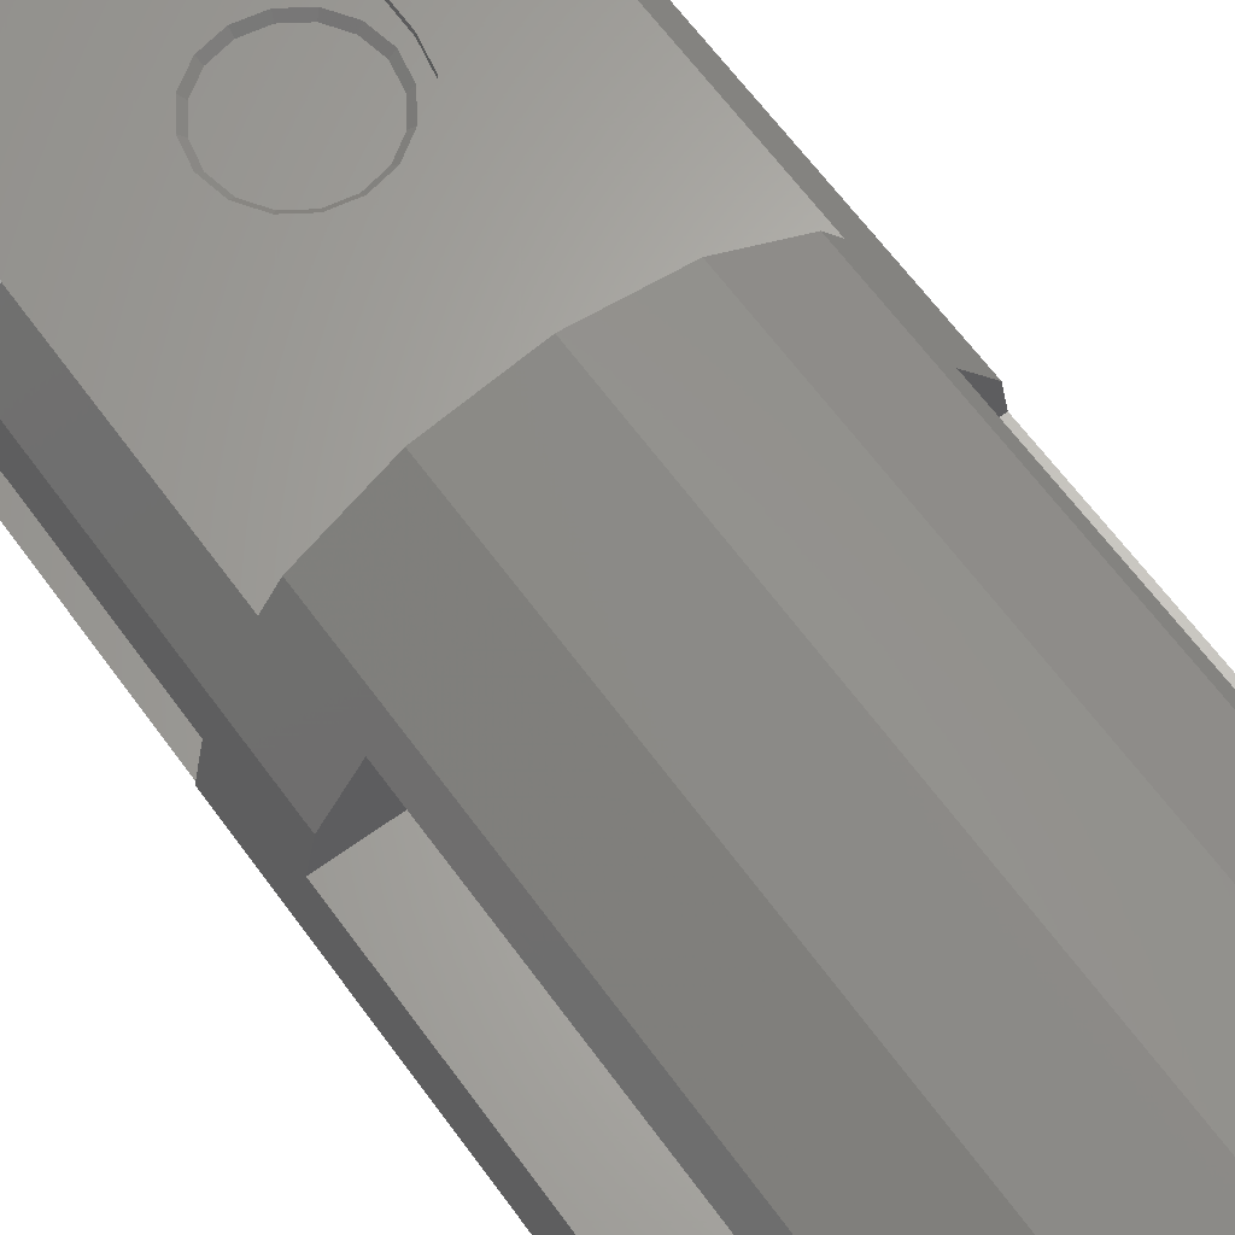
<metadata>
{"format":"stl","ext":"stl","renderer":"f3d","projection":"perspective","resolution":1024,"background":"white","views":[{"elev":64.6,"azim":-36.1,"up":"+Y"}]}
</metadata>
<code>
# stl→obj: 414 verts, 768 faces
v 0.3696 0.1531 -0.48
v 0.3841 0.08 -0.48
v 0.3696 0.08 -0.5531
v 0 0.1531 -0.8496
v 0 0.08 -0.8641
v -0.07308 0.08 -0.8496
v -0.1757 0.1757 -0.7934
v -0.1634 0.08 -0.824
v -0.2341 0.08 -0.7768
v 0.1757 0.24 -0.7292
v 0.1757 0.1757 -0.7934
v 0.13 0.23 -0.7591
v -0.1757 0.24 -0.7292
v -0.13 0.23 -0.7591
v 0.07308 0.08 -0.8496
v 0.2341 0.08 -0.7768
v 0.1634 0.08 -0.824
v 0.3134 0.1757 -0.6557
v 0.2492 0.24 -0.6557
v 0.2951 0.24 -0.5503
v 0.344 0.08 -0.6434
v 0.2968 0.08 -0.7141
v -0.3134 0.1757 -0.6557
v -0.2951 0.24 -0.5503
v -0.2492 0.24 -0.6557
v -0.3696 0.1531 -0.48
v -0.3696 0.08 -0.5531
v -0.3841 0.08 -0.48
v -0.2968 0.08 -0.7141
v -0.344 0.08 -0.6434
v -0.13 0.24 -0.7491
v -0.08668 0.23 -0.7779
v 0.13 0.24 -0.7491
v 0.08668 0.23 -0.7779
v 0.13 0.24 -0.35
v 0 0.24 -0.35
v 0.3115 0.24 -0.08
v -0.3696 -0.1531 -0.48
v -0.3841 -0.08 -0.48
v -0.3696 -0.08 -0.5531
v 0 -0.1531 -0.8496
v 0 -0.08 -0.8641
v 0.07308 -0.08 -0.8496
v 0.1757 -0.1757 -0.7934
v 0.1634 -0.08 -0.824
v 0.2341 -0.08 -0.7768
v -0.1757 -0.24 -0.7292
v -0.1757 -0.1757 -0.7934
v -0.13 -0.23 -0.7591
v 0.1757 -0.24 -0.7292
v 0.13 -0.23 -0.7591
v -0.07308 -0.08 -0.8496
v -0.2341 -0.08 -0.7768
v -0.1634 -0.08 -0.824
v -0.3134 -0.1757 -0.6557
v -0.2492 -0.24 -0.6557
v -0.2951 -0.24 -0.5503
v -0.344 -0.08 -0.6434
v -0.2968 -0.08 -0.7141
v 0.3134 -0.1757 -0.6557
v 0.2951 -0.24 -0.5503
v 0.2492 -0.24 -0.6557
v 0.3696 -0.1531 -0.48
v 0.3696 -0.08 -0.5531
v 0.3841 -0.08 -0.48
v 0.2968 -0.08 -0.7141
v 0.344 -0.08 -0.6434
v 0.13 -0.24 -0.7491
v 0.08668 -0.23 -0.7779
v -0.13 -0.24 -0.7491
v -0.08668 -0.23 -0.7779
v -0.13 -0.24 -0.35
v 0 -0.24 -0.35
v -0.3115 -0.24 -0.08
v -0.2828 0.2828 -0.08
v -0.1531 0.3696 -0.08
v 0 0.4 -0.08
v 0.1531 0.3696 -0.08
v 0.2828 0.2828 -0.08
v -0 0.24 -0.35
v -0.04975 0.24 -0.3599
v -0.13 0.24 -0.35
v -0.09192 0.24 -0.3881
v -0.1201 0.24 -0.4303
v -0.13 0.24 -0.48
v 0.13 0.24 -0.48
v 0.1201 0.24 -0.4303
v 0.09192 0.24 -0.3881
v 0.04975 0.24 -0.3599
v 0 0.22 -0.48
v 0.1 0.22 -0.48
v 0.09239 0.22 -0.5183
v 0.07071 0.22 -0.5507
v 0.03827 0.22 -0.5724
v -0 0.22 -0.58
v -0.03827 0.22 -0.5724
v -0.07071 0.22 -0.5507
v -0.09239 0.22 -0.5183
v -0.1 0.22 -0.48
v -0.09239 0.22 -0.4417
v -0.07071 0.22 -0.4093
v -0.03827 0.22 -0.3876
v 0 0.22 -0.38
v 0.03827 0.22 -0.3876
v 0.07071 0.22 -0.4093
v 0.09239 0.22 -0.4417
v 0.13 0.23 -0.61
v -0 0.23 -0.61
v 0.04975 0.23 -0.6001
v 0.09192 0.23 -0.5719
v 0.1201 0.23 -0.5297
v 0.13 0.23 -0.48
v -0.13 0.23 -0.61
v -0.13 0.23 -0.48
v -0.1201 0.23 -0.5297
v -0.09192 0.23 -0.5719
v -0.04975 0.23 -0.6001
v 0.2828 -0.2828 -0.08
v 0.1531 -0.3696 -0.08
v 0 -0.4 -0.08
v -0.1531 -0.3696 -0.08
v -0.2828 -0.2828 -0.08
v 0.04975 -0.24 -0.3599
v 0.13 -0.24 -0.35
v 0.09192 -0.24 -0.3881
v 0.1201 -0.24 -0.4303
v 0.13 -0.24 -0.48
v -0.13 -0.24 -0.48
v -0.1201 -0.24 -0.4303
v -0.09192 -0.24 -0.3881
v -0.04975 -0.24 -0.3599
v 0 -0.22 -0.48
v -0.1 -0.22 -0.48
v -0.09239 -0.22 -0.5183
v -0.07071 -0.22 -0.5507
v -0.03827 -0.22 -0.5724
v 0 -0.22 -0.58
v 0.03827 -0.22 -0.5724
v 0.07071 -0.22 -0.5507
v 0.09239 -0.22 -0.5183
v 0.1 -0.22 -0.48
v 0.09239 -0.22 -0.4417
v 0.07071 -0.22 -0.4093
v 0.03827 -0.22 -0.3876
v -0 -0.22 -0.38
v -0.03827 -0.22 -0.3876
v -0.07071 -0.22 -0.4093
v -0.09239 -0.22 -0.4417
v -0.13 -0.23 -0.61
v 0 -0.23 -0.61
v -0.04975 -0.23 -0.6001
v -0.09192 -0.23 -0.5719
v -0.1201 -0.23 -0.5297
v -0.13 -0.23 -0.48
v 0.13 -0.23 -0.61
v 0.13 -0.23 -0.48
v 0.1201 -0.23 -0.5297
v 0.09192 -0.23 -0.5719
v 0.04975 -0.23 -0.6001
v 0.2828 0.24 0.7628
v 0.3115 0.24 0.72
v 0.2828 0.2828 0.7628
v -0.3115 0.24 0.72
v -0.2828 0.24 0.7628
v -0.2828 0.2828 0.7628
v 0.12 0.24 0.48
v 0.12 0.24 0.36
v 0.3115 0.24 0.08
v 0 0.24 0.6
v 0.12 0.24 0.6
v -0.3115 0.24 0.08
v -0.12 0.24 0.36
v -0.12 0.24 0.48
v 0 0.24 0.36
v -0.2828 -0.24 0.7628
v -0.3115 -0.24 0.72
v -0.2828 -0.2828 0.7628
v 0.3115 -0.24 0.72
v 0.2828 -0.24 0.7628
v 0.2828 -0.2828 0.7628
v -0.12 -0.24 0.48
v -0.12 -0.24 0.36
v -0.3115 -0.24 0.08
v 0 -0.24 0.6
v -0.12 -0.24 0.6
v 0.3115 -0.24 0.08
v 0.12 -0.24 0.36
v 0.12 -0.24 0.48
v 0 -0.24 0.36
v -0.3841 0.08 0.56
v -0.4 0 0.48
v -0.3841 -0.08 0.56
v 0.3841 -0.08 0.56
v 0.4 0 0.48
v 0.3841 0.08 0.56
v 0.1531 0.24 0.8496
v 0 0.24 0.88
v -0.1531 0.24 0.8496
v -0 0.24 0.6
v 0.04592 0.24 0.5909
v 0.08485 0.24 0.5649
v 0.1109 0.24 0.5259
v -0.12 0.24 0.6
v -0.1109 0.24 0.5259
v -0.08485 0.24 0.5649
v -0.04592 0.24 0.5909
v -0.04592 0.24 0.3691
v -0.08485 0.24 0.3951
v -0.1109 0.24 0.4341
v 0.1109 0.24 0.4341
v 0.08485 0.24 0.3951
v 0.04592 0.24 0.3691
v -0.1531 -0.24 0.8496
v 0 -0.24 0.88
v 0.1531 -0.24 0.8496
v -0.04592 -0.24 0.5909
v -0.08485 -0.24 0.5649
v -0.1109 -0.24 0.5259
v 0.12 -0.24 0.6
v 0.1109 -0.24 0.5259
v 0.08485 -0.24 0.5649
v 0.04592 -0.24 0.5909
v -0 -0.24 0.36
v 0.04592 -0.24 0.3691
v 0.08485 -0.24 0.3951
v 0.1109 -0.24 0.4341
v -0.1109 -0.24 0.4341
v -0.08485 -0.24 0.3951
v -0.04592 -0.24 0.3691
v -0.1 0.22 0.48
v -0.09239 0.22 0.4417
v 0 0.22 0.48
v -0.07071 0.22 0.4093
v -0.03827 0.22 0.3876
v -0 0.22 0.38
v 0.03827 0.22 0.3876
v 0.07071 0.22 0.4093
v 0.09239 0.22 0.4417
v 0.1 0.22 0.48
v 0.09239 0.22 0.5183
v 0.07071 0.22 0.5507
v 0.03827 0.22 0.5724
v 0 0.22 0.58
v -0.03827 0.22 0.5724
v -0.07071 0.22 0.5507
v -0.09239 0.22 0.5183
v 0.1 -0.22 0.48
v 0.09239 -0.22 0.4417
v 0 -0.22 0.48
v 0.07071 -0.22 0.4093
v 0.03827 -0.22 0.3876
v 0 -0.22 0.38
v -0.03827 -0.22 0.3876
v -0.07071 -0.22 0.4093
v -0.09239 -0.22 0.4417
v -0.1 -0.22 0.48
v -0.09239 -0.22 0.5183
v -0.07071 -0.22 0.5507
v -0.03827 -0.22 0.5724
v -0 -0.22 0.58
v 0.03827 -0.22 0.5724
v 0.07071 -0.22 0.5507
v 0.09239 -0.22 0.5183
v -0.3696 0.08 0.6331
v -0.2828 0.08 0.7628
v -0.1531 0.08 0.8496
v -0 0.08 0.88
v 0.1531 0.08 0.8496
v 0.2828 0.08 0.7628
v 0.3696 0.08 0.6331
v 0.3696 -0.08 0.6331
v 0.2828 -0.08 0.7628
v 0.1531 -0.08 0.8496
v 0 -0.08 0.88
v -0.1531 -0.08 0.8496
v -0.2828 -0.08 0.7628
v -0.3696 -0.08 0.6331
v 0.4 0 -0.08
v 0.4 0 0.08
v 0.3696 -0.1531 0.08
v 0.3696 -0.1531 -0.08
v 0.2828 -0.2828 0.08
v 0.1531 -0.3696 0.08
v 0 -0.4 0.08
v -0.1531 -0.3696 0.08
v -0.2828 -0.2828 0.08
v -0.3696 -0.1531 0.08
v -0.3696 -0.1531 -0.08
v -0.4 -0 0.08
v -0.4 -0 -0.08
v -0.3696 0.1531 0.08
v -0.3696 0.1531 -0.08
v -0.2828 0.2828 0.08
v -0.1531 0.3696 0.08
v -0 0.4 0.08
v -0 0.4 -0.08
v 0.1531 0.3696 0.08
v 0.2828 0.2828 0.08
v 0.3696 0.1531 0.08
v 0.3696 0.1531 -0.08
v -0.3115 0.24 -0.08
v 0.3841 0.08 -0.08
v -0.4 0 -0.08
v -0.3841 0.08 -0.08
v -0.3115 0.24 -0.48
v 0.3115 0.24 -0.48
v 0 0.23 -0.7982
v 0 0.23 -0.61
v 0.3115 -0.24 -0.08
v -0.3841 -0.08 -0.08
v 0.3841 -0.08 -0.08
v 0.3115 -0.24 -0.48
v -0.3115 -0.24 -0.48
v 0 -0.23 -0.7982
v 0.11 0.23 -0.48
v 0.1016 0.23 -0.4379
v 0.07778 0.23 -0.4022
v 0.0421 0.23 -0.3784
v -0 0.22 -0.38
v -0 0.23 -0.37
v -0.0421 0.23 -0.3784
v -0.07778 0.23 -0.4022
v -0.1016 0.23 -0.4379
v -0.11 0.23 -0.48
v -0.1016 0.23 -0.5221
v -0.07778 0.23 -0.5578
v -0.0421 0.23 -0.5816
v 0 0.22 -0.58
v 0 0.23 -0.59
v 0.0421 0.23 -0.5816
v 0.07778 0.23 -0.5578
v 0.1016 0.23 -0.5221
v 0.12 0.23 -0.48
v 0.1109 0.23 -0.5259
v 0.08485 0.23 -0.5649
v 0.04592 0.23 -0.5909
v 0 0.23 -0.6
v -0.04592 0.23 -0.5909
v -0.08485 0.23 -0.5649
v -0.1109 0.23 -0.5259
v -0.12 0.23 -0.48
v -0.1109 0.23 -0.4341
v -0.08485 0.23 -0.3951
v -0.04592 0.23 -0.3691
v -0 0.23 -0.36
v 0.04592 0.23 -0.3691
v 0.08485 0.23 -0.3951
v 0.1109 0.23 -0.4341
v -0.1201 0.23 -0.4303
v -0.09192 0.23 -0.3881
v -0.04975 0.23 -0.3599
v -0 0.23 -0.35
v 0.04975 0.23 -0.3599
v 0.09192 0.23 -0.3881
v 0.1201 0.23 -0.4303
v -0.11 -0.23 -0.48
v -0.1016 -0.23 -0.4379
v -0.07778 -0.23 -0.4022
v -0.0421 -0.23 -0.3784
v 0 -0.22 -0.38
v 0 -0.23 -0.37
v 0.0421 -0.23 -0.3784
v 0.07778 -0.23 -0.4022
v 0.1016 -0.23 -0.4379
v 0.11 -0.23 -0.48
v 0.1016 -0.23 -0.5221
v 0.07778 -0.23 -0.5578
v 0.0421 -0.23 -0.5816
v -0 -0.22 -0.58
v -0 -0.23 -0.59
v -0.0421 -0.23 -0.5816
v -0.07778 -0.23 -0.5578
v -0.1016 -0.23 -0.5221
v -0.12 -0.23 -0.48
v -0.1109 -0.23 -0.5259
v -0.08485 -0.23 -0.5649
v -0.04592 -0.23 -0.5909
v -0 -0.23 -0.6
v 0.04592 -0.23 -0.5909
v 0.08485 -0.23 -0.5649
v 0.1109 -0.23 -0.5259
v 0.12 -0.23 -0.48
v 0.1109 -0.23 -0.4341
v 0.08485 -0.23 -0.3951
v 0.04592 -0.23 -0.3691
v 0 -0.23 -0.36
v -0.04592 -0.23 -0.3691
v -0.08485 -0.23 -0.3951
v -0.1109 -0.23 -0.4341
v -0 -0.23 -0.61
v 0.1201 -0.23 -0.4303
v 0.09192 -0.23 -0.3881
v 0.04975 -0.23 -0.3599
v 0 -0.23 -0.35
v -0.04975 -0.23 -0.3599
v -0.09192 -0.23 -0.3881
v -0.1201 -0.23 -0.4303
v 0.1531 0.3696 0.8496
v 0 0.4 0.88
v -0.1531 0.3696 0.8496
v 0 0.4 0.08
v -0.1531 -0.3696 0.8496
v 0 -0.4 0.88
v 0.1531 -0.3696 0.8496
v 0.3841 0.08 0.08
v 0.3841 -0.08 0.08
v -0.3841 -0.08 0.08
v -0.4 0 0.08
v -0.3841 0.08 0.08
v -0 0.22 0.58
v 0 0.22 0.38
v 0 -0.22 0.58
v -0 -0.22 0.38
v -0 -0.08 0.88
f 1 2 3
f 4 5 6
f 7 8 9
f 10 11 12
f 13 14 7
f 4 15 5
f 11 16 17
f 18 19 20
f 18 21 22
f 23 24 25
f 26 27 28
f 23 29 30
f 31 14 13
f 14 32 7
f 12 33 10
f 34 12 11
f 5 15 6
f 35 36 37
f 38 39 40
f 41 42 43
f 44 45 46
f 47 48 49
f 50 51 44
f 41 52 42
f 48 53 54
f 55 56 57
f 55 58 59
f 60 61 62
f 63 64 65
f 60 66 67
f 68 51 50
f 51 69 44
f 49 70 47
f 71 49 48
f 42 52 43
f 72 73 74
f 75 76 77
f 75 77 78
f 75 78 79
f 80 81 82
f 81 83 82
f 83 84 82
f 84 85 82
f 86 87 35
f 87 88 35
f 88 89 35
f 89 80 35
f 90 91 92
f 90 92 93
f 90 93 94
f 90 94 95
f 90 95 96
f 90 96 97
f 90 97 98
f 90 98 99
f 90 99 100
f 90 100 101
f 90 101 102
f 90 102 103
f 90 103 104
f 90 104 105
f 90 105 106
f 90 106 91
f 107 108 109
f 107 109 110
f 107 110 111
f 107 111 112
f 113 114 115
f 113 115 116
f 113 116 117
f 113 117 108
f 118 119 120
f 118 120 121
f 118 121 122
f 73 123 124
f 123 125 124
f 125 126 124
f 126 127 124
f 128 129 72
f 129 130 72
f 130 131 72
f 131 73 72
f 132 133 134
f 132 134 135
f 132 135 136
f 132 136 137
f 132 137 138
f 132 138 139
f 132 139 140
f 132 140 141
f 132 141 142
f 132 142 143
f 132 143 144
f 132 144 145
f 132 145 146
f 132 146 147
f 132 147 148
f 132 148 133
f 149 150 151
f 149 151 152
f 149 152 153
f 149 153 154
f 155 156 157
f 155 157 158
f 155 158 159
f 155 159 150
f 160 161 162
f 163 164 165
f 166 167 168
f 161 169 170
f 171 172 173
f 171 174 172
f 175 176 177
f 178 179 180
f 181 182 183
f 176 184 185
f 186 187 188
f 186 189 187
f 190 191 192
f 193 194 195
f 160 196 197
f 160 197 198
f 160 198 164
f 170 199 200
f 170 200 201
f 170 201 202
f 170 202 166
f 203 173 204
f 203 204 205
f 203 205 206
f 203 206 199
f 172 174 207
f 172 207 208
f 172 208 209
f 172 209 173
f 167 166 210
f 167 210 211
f 167 211 212
f 167 212 174
f 175 213 214
f 175 214 215
f 175 215 179
f 185 184 216
f 185 216 217
f 185 217 218
f 185 218 181
f 219 188 220
f 219 220 221
f 219 221 222
f 219 222 184
f 187 223 224
f 187 224 225
f 187 225 226
f 187 226 188
f 182 181 227
f 182 227 228
f 182 228 229
f 182 229 223
f 230 231 232
f 231 233 232
f 233 234 232
f 234 235 232
f 235 236 232
f 236 237 232
f 237 238 232
f 238 239 232
f 239 240 232
f 240 241 232
f 241 242 232
f 242 243 232
f 243 244 232
f 244 245 232
f 245 246 232
f 246 230 232
f 247 248 249
f 248 250 249
f 250 251 249
f 251 252 249
f 252 253 249
f 253 254 249
f 254 255 249
f 255 256 249
f 256 257 249
f 257 258 249
f 258 259 249
f 259 260 249
f 260 261 249
f 261 262 249
f 262 263 249
f 263 247 249
f 264 265 266
f 264 266 267
f 264 267 268
f 264 268 269
f 264 269 270
f 271 272 273
f 271 273 274
f 271 274 275
f 271 275 276
f 271 276 277
f 278 279 280
f 278 280 281
f 281 280 282
f 281 282 118
f 118 282 283
f 118 283 119
f 119 283 284
f 119 284 120
f 120 284 285
f 120 285 121
f 121 285 286
f 121 286 122
f 122 286 287
f 122 287 288
f 288 287 289
f 288 289 290
f 290 289 291
f 290 291 292
f 292 291 293
f 292 293 75
f 75 293 294
f 75 294 76
f 76 294 295
f 76 295 296
f 296 295 297
f 296 297 78
f 78 297 298
f 78 298 79
f 79 298 299
f 79 299 300
f 300 299 279
f 300 279 278
f 301 75 79
f 301 79 37
f 302 278 303
f 302 303 304
f 9 29 23
f 9 23 7
f 1 300 302
f 1 302 2
f 292 26 28
f 292 28 304
f 26 292 301
f 26 301 305
f 20 306 1
f 20 1 18
f 3 21 18
f 3 18 1
f 7 23 25
f 7 25 13
f 6 8 7
f 6 7 4
f 11 18 22
f 11 22 16
f 17 15 4
f 17 4 11
f 10 19 18
f 10 18 11
f 300 1 306
f 300 306 37
f 30 27 26
f 30 26 23
f 305 24 23
f 305 23 26
f 32 307 4
f 32 4 7
f 307 34 11
f 307 11 4
f 3 2 28
f 3 28 27
f 27 30 21
f 27 21 3
f 22 21 30
f 22 30 29
f 29 9 16
f 29 16 22
f 8 6 15
f 8 15 17
f 8 17 16
f 8 16 9
f 36 82 301
f 36 301 37
f 86 35 37
f 86 37 306
f 20 33 86
f 20 86 306
f 33 20 19
f 33 19 10
f 305 301 82
f 305 82 85
f 305 85 31
f 305 31 24
f 13 25 24
f 13 24 31
f 112 86 33
f 112 33 12
f 85 114 14
f 85 14 31
f 32 14 113
f 32 113 308
f 308 107 307
f 308 307 32
f 107 12 34
f 107 34 307
f 309 118 122
f 309 122 74
f 310 303 278
f 310 278 311
f 46 66 60
f 46 60 44
f 38 288 310
f 38 310 39
f 281 63 65
f 281 65 311
f 63 281 309
f 63 309 312
f 57 313 38
f 57 38 55
f 40 58 55
f 40 55 38
f 44 60 62
f 44 62 50
f 43 45 44
f 43 44 41
f 48 55 59
f 48 59 53
f 54 52 41
f 54 41 48
f 47 56 55
f 47 55 48
f 288 38 313
f 288 313 74
f 67 64 63
f 67 63 60
f 312 61 60
f 312 60 63
f 69 314 41
f 69 41 44
f 314 71 48
f 314 48 41
f 40 39 65
f 40 65 64
f 64 67 58
f 64 58 40
f 59 58 67
f 59 67 66
f 66 46 53
f 66 53 59
f 45 43 52
f 45 52 54
f 45 54 53
f 45 53 46
f 73 124 309
f 73 309 74
f 128 72 74
f 128 74 313
f 57 70 128
f 57 128 313
f 70 57 56
f 70 56 47
f 312 309 124
f 312 124 127
f 312 127 68
f 312 68 61
f 50 62 61
f 50 61 68
f 154 128 70
f 154 70 49
f 127 156 51
f 127 51 68
f 69 51 155
f 69 155 150
f 150 149 314
f 150 314 69
f 149 49 71
f 149 71 314
f 304 28 2
f 304 2 302
f 315 91 106
f 315 106 316
f 316 106 105
f 316 105 317
f 317 105 104
f 317 104 318
f 318 104 319
f 318 319 320
f 320 319 102
f 320 102 321
f 321 102 101
f 321 101 322
f 322 101 100
f 322 100 323
f 323 100 99
f 323 99 324
f 324 99 98
f 324 98 325
f 325 98 97
f 325 97 326
f 326 97 96
f 326 96 327
f 327 96 328
f 327 328 329
f 329 328 94
f 329 94 330
f 330 94 93
f 330 93 331
f 331 93 92
f 331 92 332
f 332 92 91
f 332 91 315
f 315 333 334
f 315 334 332
f 332 334 335
f 332 335 331
f 331 335 336
f 331 336 330
f 330 336 337
f 330 337 329
f 329 337 338
f 329 338 327
f 327 338 339
f 327 339 326
f 326 339 340
f 326 340 325
f 325 340 341
f 325 341 324
f 324 341 342
f 324 342 323
f 323 342 343
f 323 343 322
f 322 343 344
f 322 344 321
f 321 344 345
f 321 345 320
f 320 345 346
f 320 346 318
f 318 346 347
f 318 347 317
f 317 347 348
f 317 348 316
f 316 348 333
f 316 333 315
f 333 112 111
f 333 111 334
f 334 111 110
f 334 110 335
f 335 110 109
f 335 109 336
f 336 109 308
f 336 308 337
f 337 308 117
f 337 117 338
f 338 117 116
f 338 116 339
f 339 116 115
f 339 115 340
f 340 115 114
f 340 114 341
f 341 114 349
f 341 349 342
f 342 349 350
f 342 350 343
f 343 350 351
f 343 351 344
f 344 351 352
f 344 352 345
f 345 352 353
f 345 353 346
f 346 353 354
f 346 354 347
f 347 354 355
f 347 355 348
f 348 355 112
f 348 112 333
f 86 112 355
f 86 355 87
f 87 355 354
f 87 354 88
f 88 354 353
f 88 353 89
f 89 353 352
f 89 352 80
f 80 352 351
f 80 351 81
f 81 351 350
f 81 350 83
f 83 350 349
f 83 349 84
f 84 349 114
f 84 114 85
f 311 65 39
f 311 39 310
f 356 133 148
f 356 148 357
f 357 148 147
f 357 147 358
f 358 147 146
f 358 146 359
f 359 146 360
f 359 360 361
f 361 360 144
f 361 144 362
f 362 144 143
f 362 143 363
f 363 143 142
f 363 142 364
f 364 142 141
f 364 141 365
f 365 141 140
f 365 140 366
f 366 140 139
f 366 139 367
f 367 139 138
f 367 138 368
f 368 138 369
f 368 369 370
f 370 369 136
f 370 136 371
f 371 136 135
f 371 135 372
f 372 135 134
f 372 134 373
f 373 134 133
f 373 133 356
f 356 374 375
f 356 375 373
f 373 375 376
f 373 376 372
f 372 376 377
f 372 377 371
f 371 377 378
f 371 378 370
f 370 378 379
f 370 379 368
f 368 379 380
f 368 380 367
f 367 380 381
f 367 381 366
f 366 381 382
f 366 382 365
f 365 382 383
f 365 383 364
f 364 383 384
f 364 384 363
f 363 384 385
f 363 385 362
f 362 385 386
f 362 386 361
f 361 386 387
f 361 387 359
f 359 387 388
f 359 388 358
f 358 388 389
f 358 389 357
f 357 389 374
f 357 374 356
f 374 154 153
f 374 153 375
f 375 153 152
f 375 152 376
f 376 152 151
f 376 151 377
f 377 151 390
f 377 390 378
f 378 390 159
f 378 159 379
f 379 159 158
f 379 158 380
f 380 158 157
f 380 157 381
f 381 157 156
f 381 156 382
f 382 156 391
f 382 391 383
f 383 391 392
f 383 392 384
f 384 392 393
f 384 393 385
f 385 393 394
f 385 394 386
f 386 394 395
f 386 395 387
f 387 395 396
f 387 396 388
f 388 396 397
f 388 397 389
f 389 397 154
f 389 154 374
f 128 154 397
f 128 397 129
f 129 397 396
f 129 396 130
f 130 396 395
f 130 395 131
f 131 395 394
f 131 394 73
f 73 394 393
f 73 393 123
f 123 393 392
f 123 392 125
f 125 392 391
f 125 391 126
f 126 391 156
f 126 156 127
f 162 398 196
f 162 196 160
f 398 399 197
f 398 197 196
f 399 400 198
f 399 198 197
f 164 198 400
f 164 400 165
f 298 162 161
f 298 161 168
f 298 297 398
f 298 398 162
f 297 401 399
f 297 399 398
f 399 401 294
f 399 294 400
f 294 293 165
f 294 165 400
f 171 163 165
f 171 165 293
f 164 163 161
f 164 161 160
f 168 161 170
f 168 170 166
f 161 163 203
f 161 203 169
f 173 203 163
f 173 163 171
f 171 168 167
f 171 167 174
f 177 402 213
f 177 213 175
f 402 403 214
f 402 214 213
f 403 404 215
f 403 215 214
f 179 215 404
f 179 404 180
f 286 177 176
f 286 176 183
f 286 285 402
f 286 402 177
f 285 284 403
f 285 403 402
f 403 284 283
f 403 283 404
f 283 282 180
f 283 180 404
f 186 178 180
f 186 180 282
f 179 178 176
f 179 176 175
f 183 176 185
f 183 185 181
f 176 178 219
f 176 219 184
f 188 219 178
f 188 178 186
f 186 183 182
f 186 182 189
f 405 195 194
f 405 194 279
f 279 194 193
f 279 193 406
f 407 192 191
f 407 191 408
f 408 191 190
f 408 190 409
f 270 195 190
f 270 190 264
f 277 192 193
f 277 193 271
f 168 171 291
f 168 291 299
f 291 409 405
f 291 405 299
f 183 186 280
f 183 280 287
f 280 406 407
f 280 407 287
f 173 230 246
f 173 246 204
f 204 246 245
f 204 245 205
f 205 245 244
f 205 244 206
f 206 244 410
f 206 410 199
f 199 410 242
f 199 242 200
f 200 242 241
f 200 241 201
f 201 241 240
f 201 240 202
f 202 240 239
f 202 239 166
f 166 239 238
f 166 238 210
f 210 238 237
f 210 237 211
f 211 237 236
f 211 236 212
f 212 236 411
f 212 411 174
f 174 411 234
f 174 234 207
f 207 234 233
f 207 233 208
f 208 233 231
f 208 231 209
f 209 231 230
f 209 230 173
f 188 247 263
f 188 263 220
f 220 263 262
f 220 262 221
f 221 262 261
f 221 261 222
f 222 261 412
f 222 412 184
f 184 412 259
f 184 259 216
f 216 259 258
f 216 258 217
f 217 258 257
f 217 257 218
f 218 257 256
f 218 256 181
f 181 256 255
f 181 255 227
f 227 255 254
f 227 254 228
f 228 254 253
f 228 253 229
f 229 253 413
f 229 413 223
f 223 413 251
f 223 251 224
f 224 251 250
f 224 250 225
f 225 250 248
f 225 248 226
f 226 248 247
f 226 247 188
f 277 264 190
f 277 190 192
f 264 277 276
f 264 276 265
f 265 276 275
f 265 275 266
f 266 275 414
f 266 414 267
f 267 414 273
f 267 273 268
f 268 273 272
f 268 272 269
f 269 272 271
f 269 271 270
f 270 271 193
f 270 193 195
f 409 190 195
f 409 195 405
f 406 193 192
f 406 192 407

</code>
